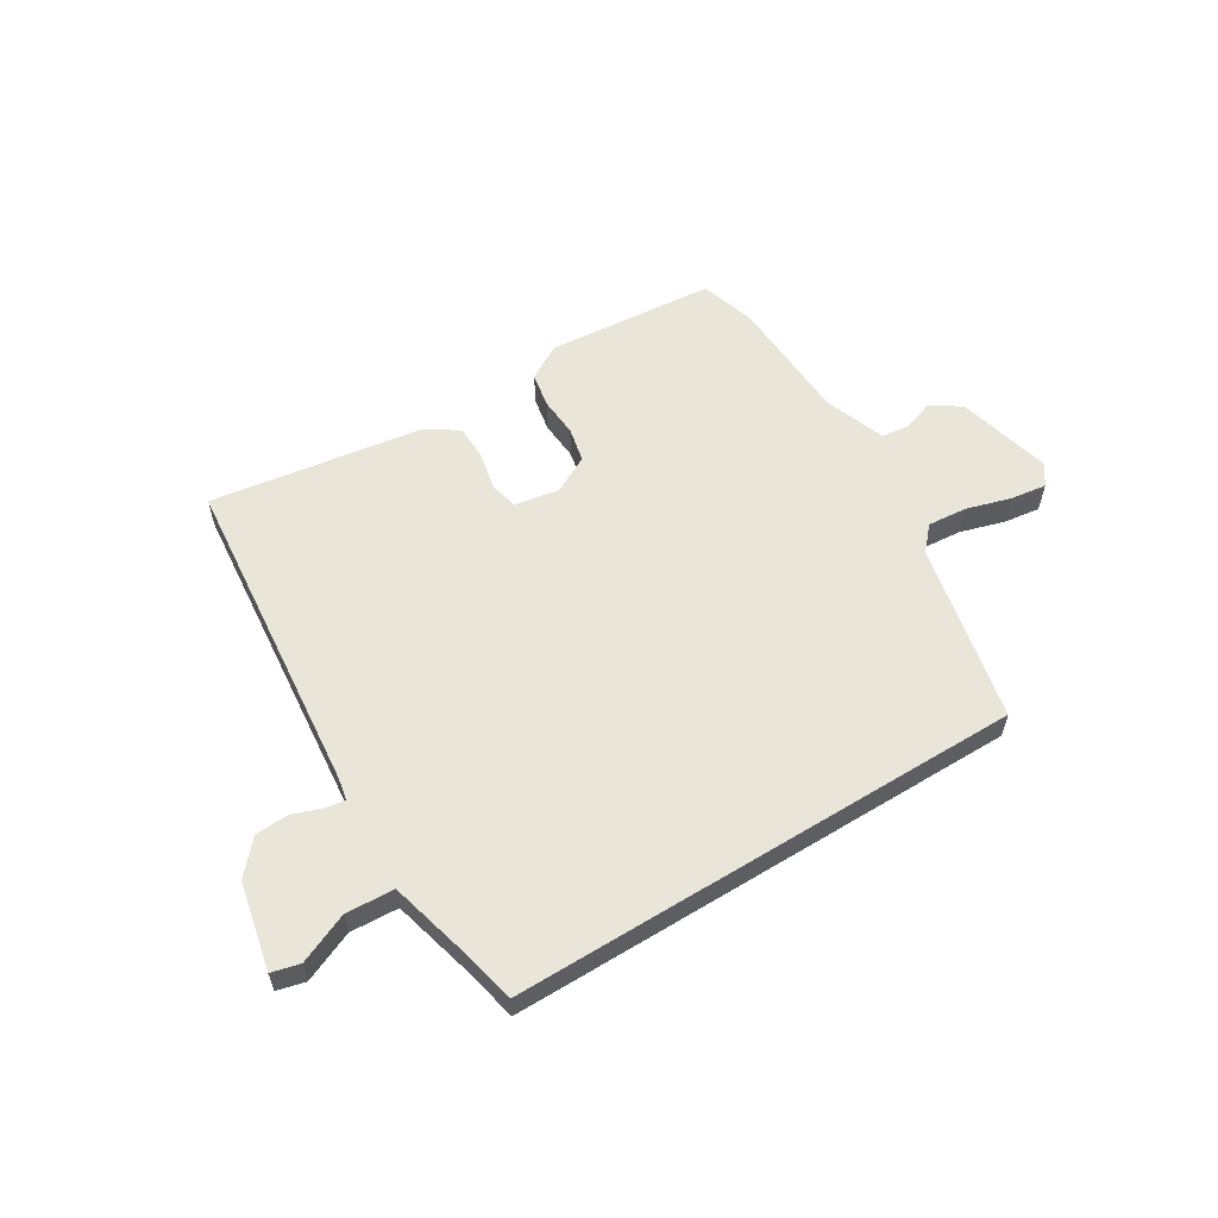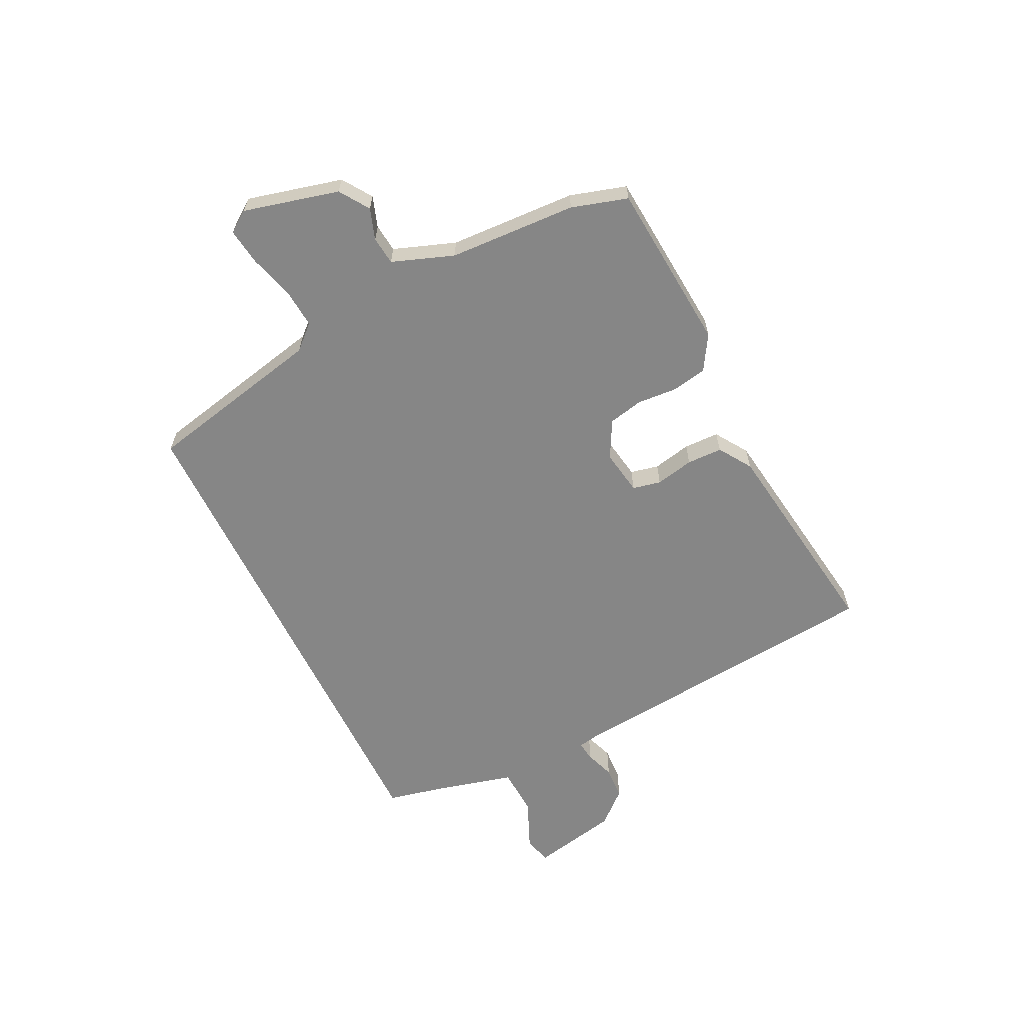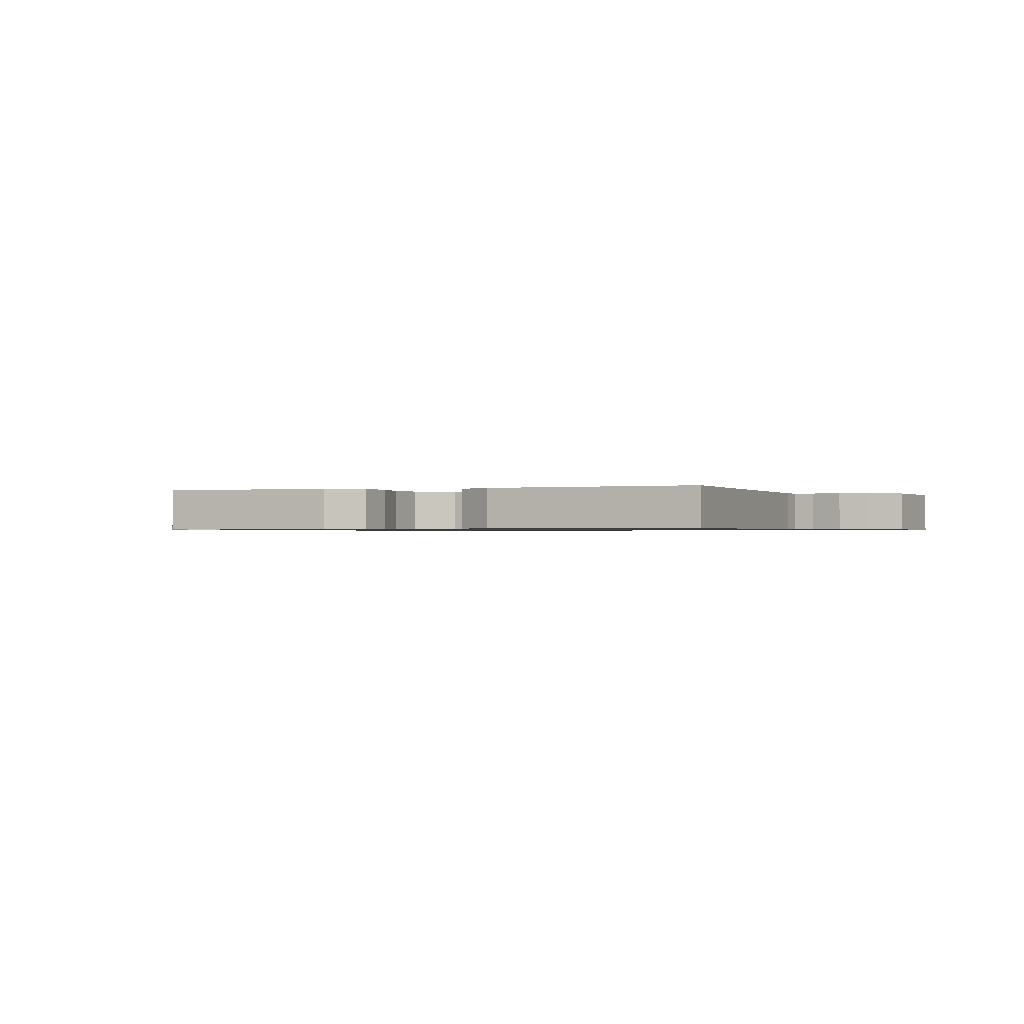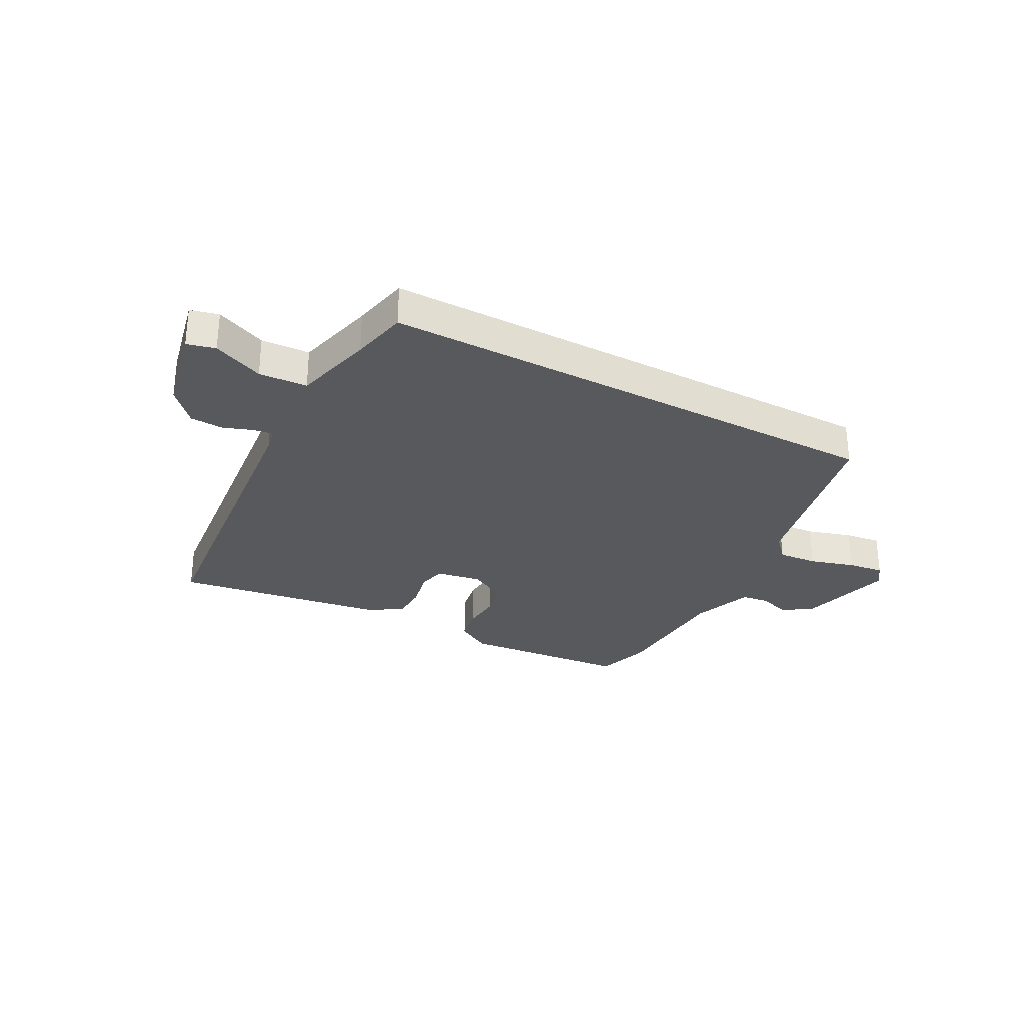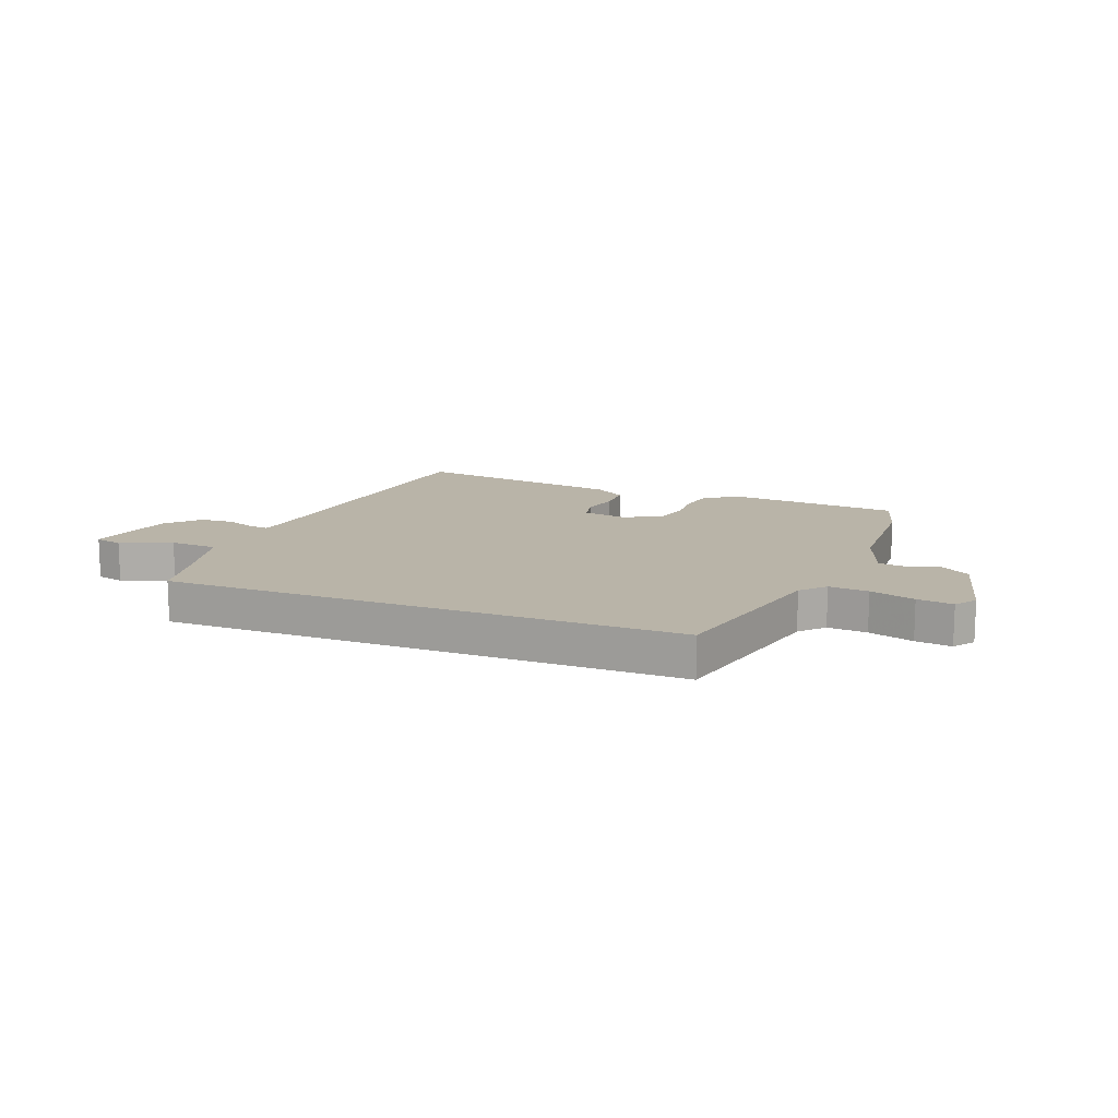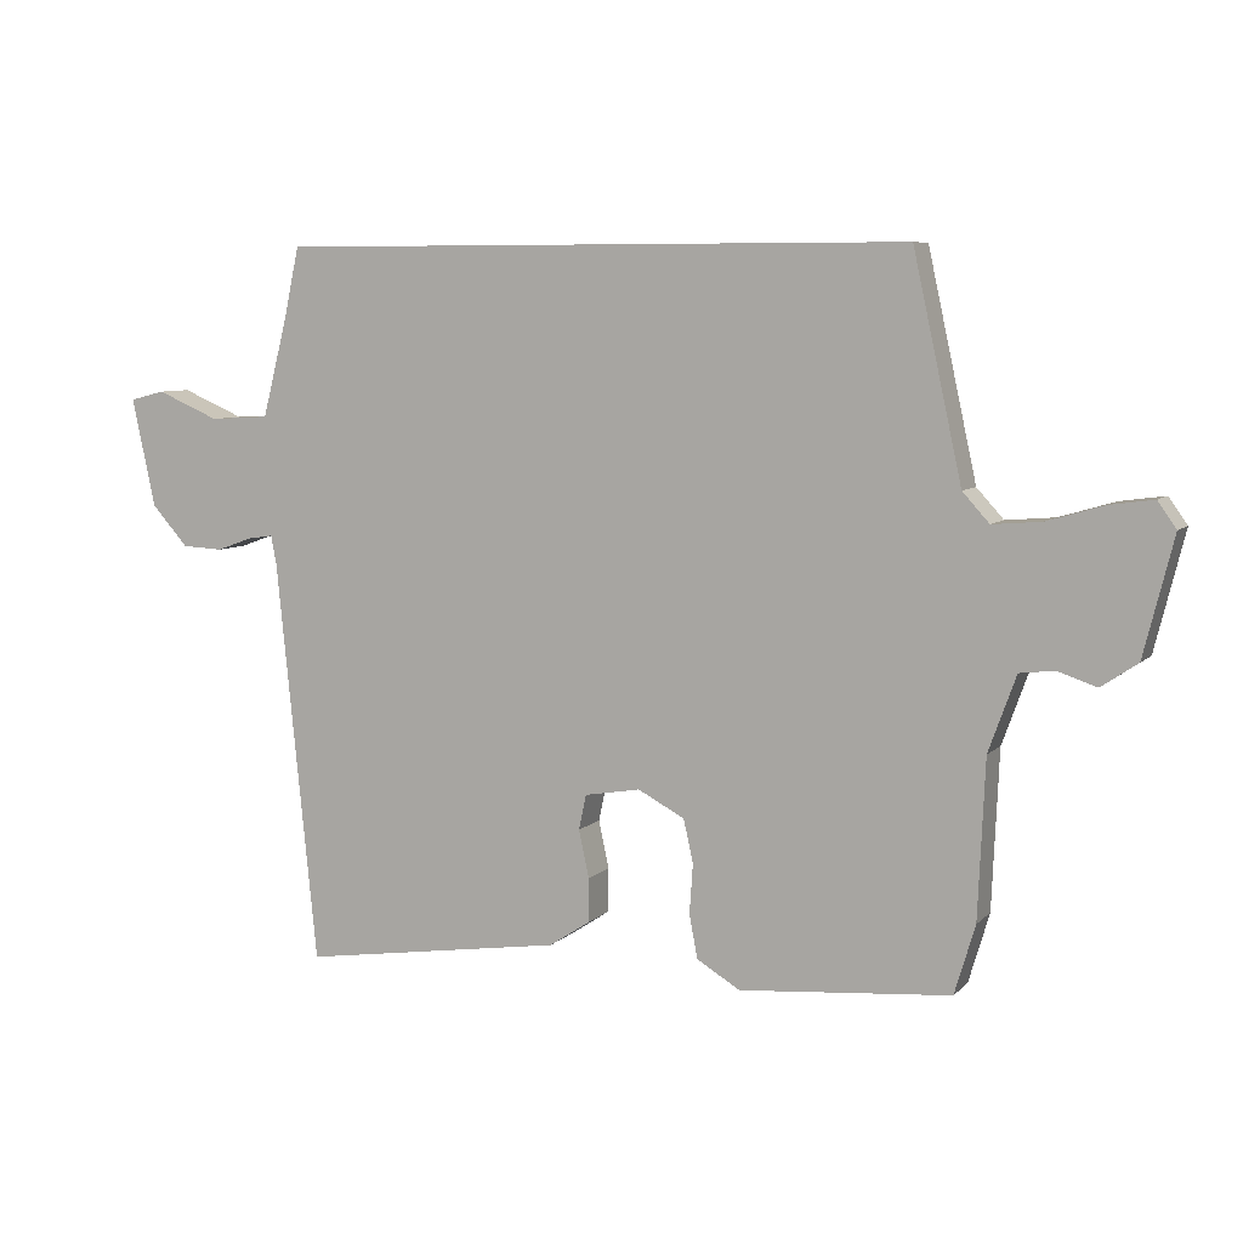
<metadata>
{"format":"obj","ext":"obj","renderer":"f3d","projection":"perspective","resolution":1024,"background":"white","views":[{"elev":57.8,"azim":-31.6,"up":"+Y"},{"elev":-62.2,"azim":115.9,"up":"+Y"},{"elev":-0.8,"azim":-163.3,"up":"+Y"},{"elev":-29.5,"azim":-28.2,"up":"+Y"},{"elev":13.3,"azim":21.5,"up":"+Y"},{"elev":7.2,"azim":23.4,"up":"+Z"}]}
</metadata>
<code>
v 0.428 0.07 0.5
v 0.499 0.07 0.177
v 0.538 0.07 0.134
v 0.609 0.07 0.14
v 0.69 0.07 0.164
v 0.755 0.07 0.173
v 0.782 0.07 0.135
v 0.739 0.07 -0.037
v 0.686 0.07 -0.073
v 0.63 0.07 -0.054
v 0.579 0.07 -0.06
v 0.539 0.07 -0.171
v 0.529 0.07 -0.401
v 0.499 0.07 -0.502
v 0.192 0.07 -0.528
v 0.129 0.07 -0.49
v 0.117 0.07 -0.427
v 0.122 0.07 -0.355
v 0.108 0.07 -0.292
v 0.04 0.07 -0.256
v -0.041 0.07 -0.27
v -0.052 0.07 -0.321
v -0.037 0.07 -0.39
v -0.038 0.07 -0.454
v -0.097 0.07 -0.493
v -0.482 0.07 -0.55
v -0.541 0.07 0.037
v -0.549 0.07 0.079
v -0.585 0.07 0.074
v -0.638 0.07 0.055
v -0.698 0.07 0.058
v -0.751 0.07 0.117
v -0.785 0.07 0.275
v -0.734 0.07 0.288
v -0.643 0.07 0.249
v -0.556 0.07 0.254
v -0.519 0.07 0.398
v -0.497 0.07 0.5
v 0.428 0 0.5
v 0.499 0 0.177
v 0.538 0 0.134
v 0.609 0 0.14
v 0.69 0 0.164
v 0.755 0 0.173
v 0.782 0 0.135
v 0.739 0 -0.037
v 0.686 0 -0.073
v 0.63 0 -0.054
v 0.579 0 -0.06
v 0.539 0 -0.171
v 0.529 0 -0.401
v 0.499 0 -0.502
v 0.192 0 -0.528
v 0.129 0 -0.49
v 0.117 0 -0.427
v 0.122 0 -0.355
v 0.108 0 -0.292
v 0.04 0 -0.256
v -0.041 0 -0.27
v -0.052 0 -0.321
v -0.037 0 -0.39
v -0.038 0 -0.454
v -0.097 0 -0.493
v -0.482 0 -0.55
v -0.541 0 0.037
v -0.549 0 0.079
v -0.585 0 0.074
v -0.638 0 0.055
v -0.698 0 0.058
v -0.751 0 0.117
v -0.785 0 0.275
v -0.734 0 0.288
v -0.643 0 0.249
v -0.556 0 0.254
v -0.519 0 0.398
v -0.497 0 0.5
f 37 38 1 2
f 36 37 2 3
f 35 36 3
f 33 34 35
f 32 33 35
f 31 32 35
f 30 31 35
f 29 30 35
f 28 29 35
f 28 35 3
f 27 28 3
f 25 26 27
f 24 25 27
f 23 24 27
f 22 23 27
f 21 22 27
f 27 3 4
f 21 27 4
f 20 21 4
f 5 6 7
f 4 5 7
f 20 4 7
f 19 20 7
f 18 19 7
f 16 17 18
f 15 16 18
f 14 15 18
f 13 14 18
f 12 13 18
f 11 12 18
f 11 18 7
f 10 11 7 8
f 8 9 10
f 40 39 76 75
f 41 40 75 74
f 41 74 73
f 73 72 71
f 73 71 70
f 73 70 69
f 73 69 68
f 73 68 67
f 73 67 66
f 41 73 66
f 41 66 65
f 65 64 63
f 65 63 62
f 65 62 61
f 65 61 60
f 65 60 59
f 42 41 65
f 42 65 59
f 42 59 58
f 45 44 43
f 45 43 42
f 45 42 58
f 45 58 57
f 45 57 56
f 56 55 54
f 56 54 53
f 56 53 52
f 56 52 51
f 56 51 50
f 56 50 49
f 45 56 49
f 46 45 49 48
f 48 47 46
f 1 39 40 2
f 2 40 41 3
f 3 41 42 4
f 4 42 43 5
f 5 43 44 6
f 6 44 45 7
f 7 45 46 8
f 8 46 47 9
f 9 47 48 10
f 10 48 49 11
f 11 49 50 12
f 12 50 51 13
f 13 51 52 14
f 14 52 53 15
f 15 53 54 16
f 16 54 55 17
f 17 55 56 18
f 18 56 57 19
f 19 57 58 20
f 20 58 59 21
f 21 59 60 22
f 22 60 61 23
f 23 61 62 24
f 24 62 63 25
f 25 63 64 26
f 26 64 65 27
f 27 65 66 28
f 28 66 67 29
f 29 67 68 30
f 30 68 69 31
f 31 69 70 32
f 32 70 71 33
f 33 71 72 34
f 34 72 73 35
f 35 73 74 36
f 36 74 75 37
f 37 75 76 38
f 38 76 39 1

</code>
